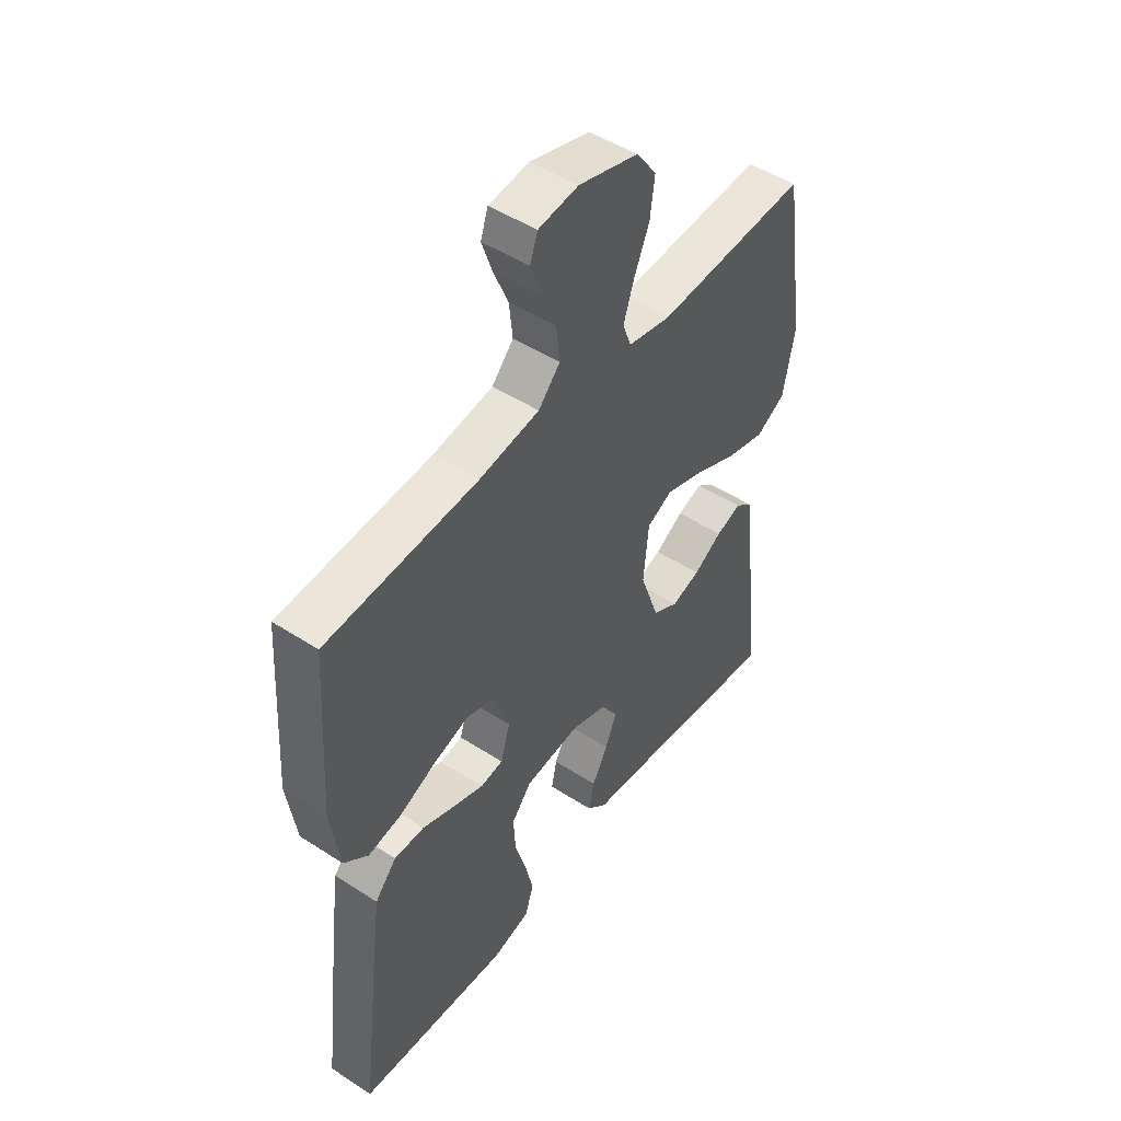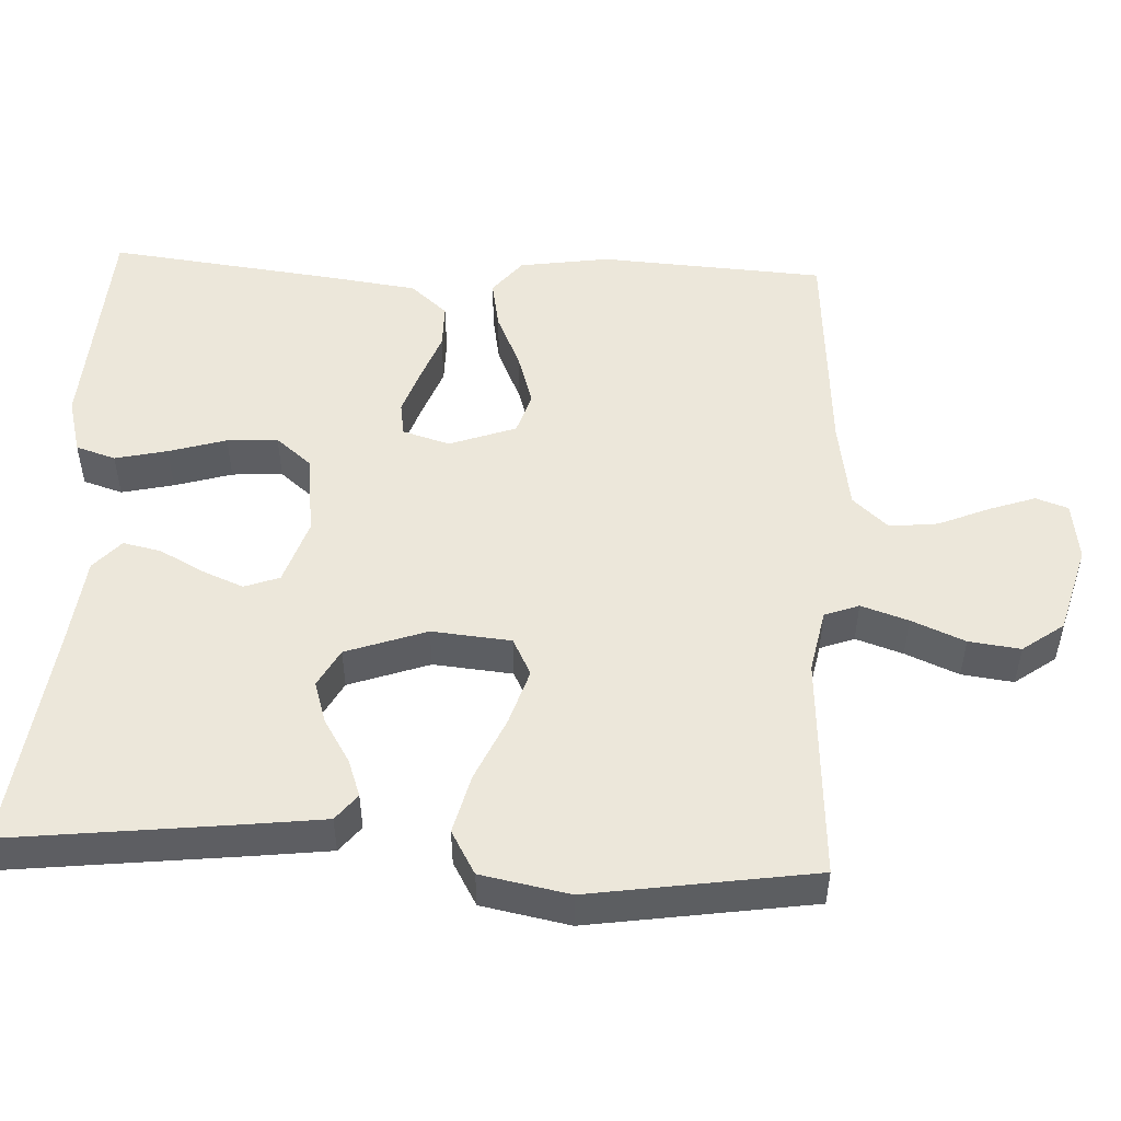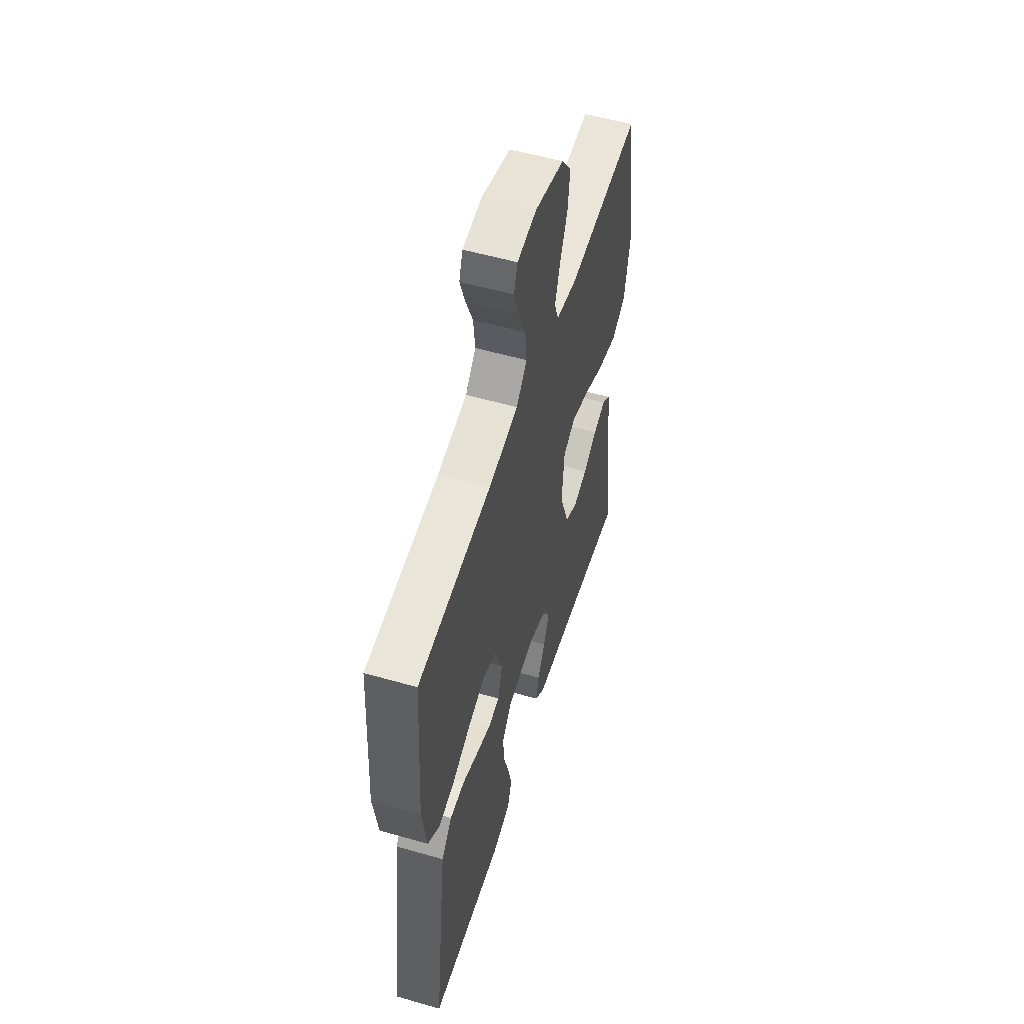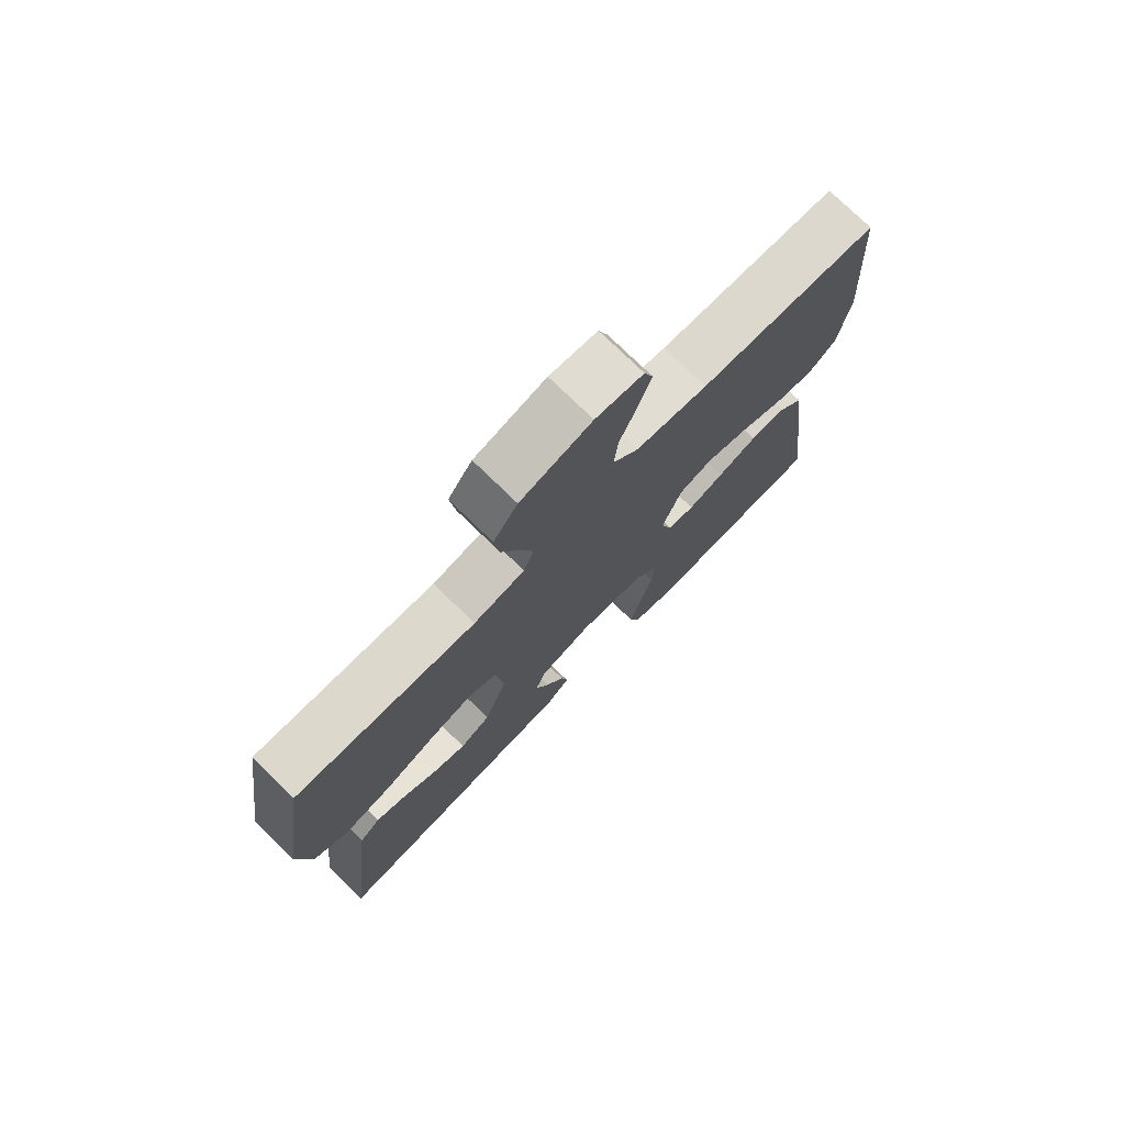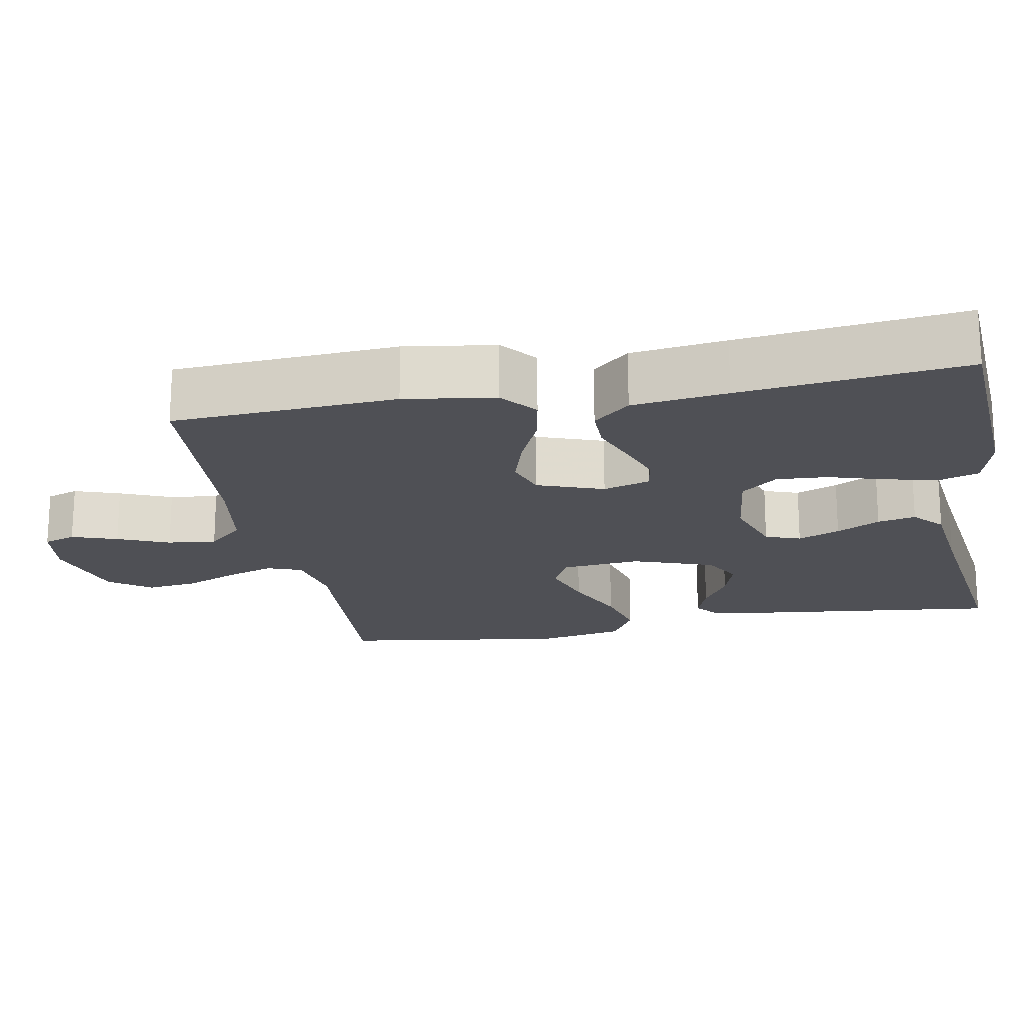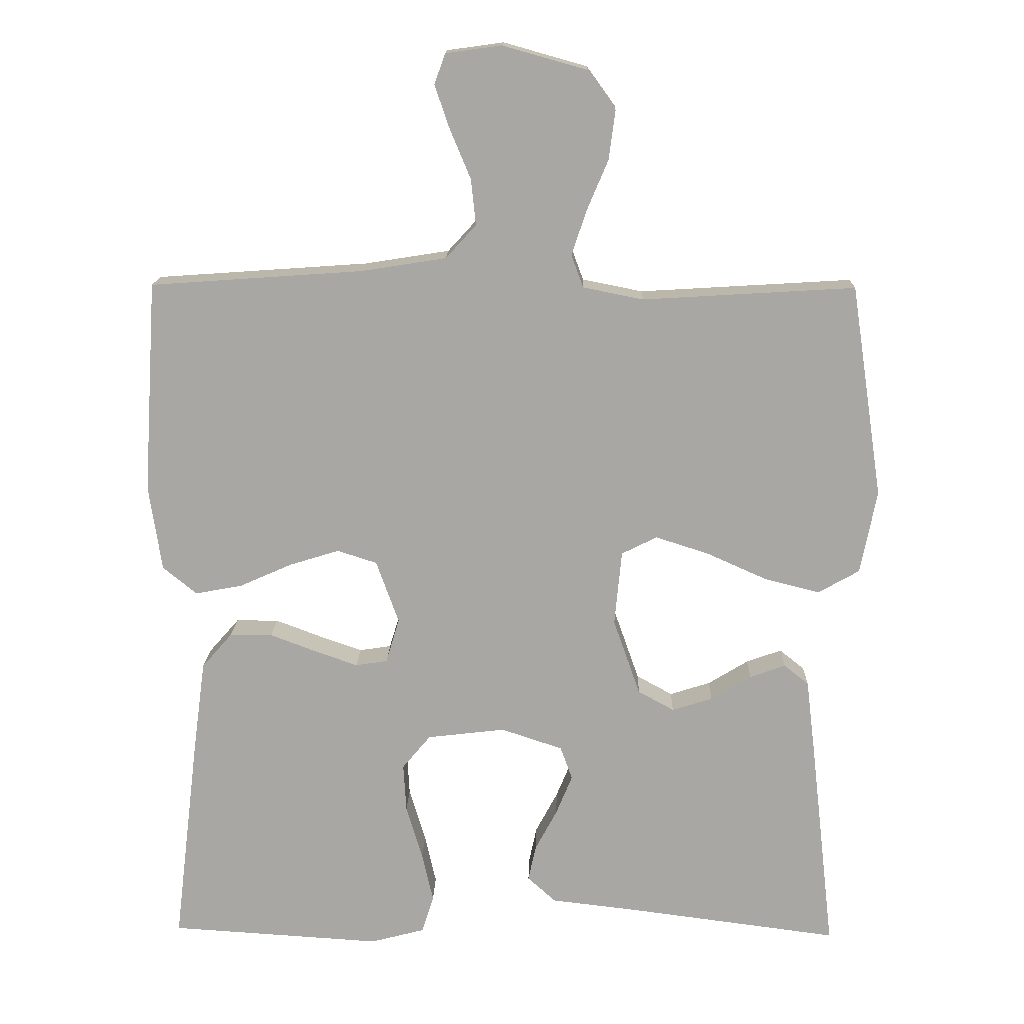
<metadata>
{"format":"obj","ext":"obj","renderer":"f3d","projection":"perspective","resolution":1024,"background":"white","views":[{"elev":48.5,"azim":125.9,"up":"+Z"},{"elev":50.8,"azim":-87.3,"up":"+Y"},{"elev":55.0,"azim":106.9,"up":"+Z"},{"elev":75.6,"azim":-45.7,"up":"+Z"},{"elev":-19.4,"azim":100.5,"up":"+Y"},{"elev":15.1,"azim":-178.5,"up":"+Z"}]}
</metadata>
<code>
v 0.5 0.07 0.5
v 0.519 0.07 0.2
v 0.501 0.07 0.079
v 0.453 0.07 0.04
v 0.387 0.07 0.052
v 0.313 0.07 0.085
v 0.242 0.07 0.107
v 0.186 0.07 0.089
v 0.154 0.07 0
v 0.173 0.07 -0.063
v 0.218 0.07 -0.07
v 0.278 0.07 -0.049
v 0.344 0.07 -0.024
v 0.404 0.07 -0.024
v 0.447 0.07 -0.073
v 0.464 0.07 -0.2
v 0.5 0.07 -0.5
v 0.2 0.07 -0.519
v 0.124 0.07 -0.499
v 0.107 0.07 -0.446
v 0.123 0.07 -0.376
v 0.146 0.07 -0.299
v 0.15 0.07 -0.231
v 0.11 0.07 -0.183
v 0 0.07 -0.17
v -0.087 0.07 -0.199
v -0.104 0.07 -0.246
v -0.081 0.07 -0.302
v -0.05 0.07 -0.36
v -0.039 0.07 -0.411
v -0.079 0.07 -0.447
v -0.2 0.07 -0.461
v -0.5 0.07 -0.5
v -0.466 0.07 -0.2
v -0.453 0.07 -0.093
v -0.418 0.07 -0.065
v -0.368 0.07 -0.083
v -0.311 0.07 -0.118
v -0.254 0.07 -0.136
v -0.203 0.07 -0.108
v -0.165 0.07 0
v -0.175 0.07 0.106
v -0.225 0.07 0.131
v -0.3 0.07 0.107
v -0.385 0.07 0.069
v -0.464 0.07 0.049
v -0.522 0.07 0.082
v -0.545 0.07 0.2
v -0.5 0.07 0.5
v -0.2 0.07 0.482
v -0.115 0.07 0.499
v -0.098 0.07 0.545
v -0.119 0.07 0.608
v -0.149 0.07 0.679
v -0.158 0.07 0.748
v -0.118 0.07 0.803
v 0 0.07 0.836
v 0.079 0.07 0.825
v 0.094 0.07 0.782
v 0.073 0.07 0.721
v 0.044 0.07 0.652
v 0.037 0.07 0.587
v 0.08 0.07 0.54
v 0.2 0.07 0.521
v 0.5 0 0.5
v 0.519 0 0.2
v 0.501 0 0.079
v 0.453 0 0.04
v 0.387 0 0.052
v 0.313 0 0.085
v 0.242 0 0.107
v 0.186 0 0.089
v 0.154 0 0
v 0.173 0 -0.063
v 0.218 0 -0.07
v 0.278 0 -0.049
v 0.344 0 -0.024
v 0.404 0 -0.024
v 0.447 0 -0.073
v 0.464 0 -0.2
v 0.5 0 -0.5
v 0.2 0 -0.519
v 0.124 0 -0.499
v 0.107 0 -0.446
v 0.123 0 -0.376
v 0.146 0 -0.299
v 0.15 0 -0.231
v 0.11 0 -0.183
v 0 0 -0.17
v -0.087 0 -0.199
v -0.104 0 -0.246
v -0.081 0 -0.302
v -0.05 0 -0.36
v -0.039 0 -0.411
v -0.079 0 -0.447
v -0.2 0 -0.461
v -0.5 0 -0.5
v -0.466 0 -0.2
v -0.453 0 -0.093
v -0.418 0 -0.065
v -0.368 0 -0.083
v -0.311 0 -0.118
v -0.254 0 -0.136
v -0.203 0 -0.108
v -0.165 0 0
v -0.175 0 0.106
v -0.225 0 0.131
v -0.3 0 0.107
v -0.385 0 0.069
v -0.464 0 0.049
v -0.522 0 0.082
v -0.545 0 0.2
v -0.5 0 0.5
v -0.2 0 0.482
v -0.115 0 0.499
v -0.098 0 0.545
v -0.119 0 0.608
v -0.149 0 0.679
v -0.158 0 0.748
v -0.118 0 0.803
v 0 0 0.836
v 0.079 0 0.825
v 0.094 0 0.782
v 0.073 0 0.721
v 0.044 0 0.652
v 0.037 0 0.587
v 0.08 0 0.54
v 0.2 0 0.521
f 59 60 61
f 58 59 61
f 57 58 61
f 56 57 61
f 55 56 61
f 54 55 61
f 53 54 61
f 52 53 61 62
f 51 52 62 63
f 48 49 50
f 47 48 50
f 46 47 50
f 45 46 50
f 44 45 50
f 43 44 50 51
f 51 63 64
f 43 51 64
f 42 43 64
f 36 37 38
f 35 36 38
f 34 35 38
f 33 34 38
f 32 33 38
f 32 38 39
f 31 32 39
f 30 31 39
f 29 30 39
f 28 29 39
f 27 28 39 40
f 20 21 22
f 19 20 22
f 18 19 22
f 17 18 22
f 16 17 22
f 15 16 22
f 14 15 22
f 13 14 22
f 12 13 22
f 11 12 22 23
f 10 11 23 24
f 4 5 6
f 3 4 6
f 2 3 6
f 1 2 6
f 64 1 6
f 64 6 7
f 64 7 8
f 42 64 8
f 41 42 8
f 26 27 40 41
f 41 8 9
f 26 41 9
f 25 26 9
f 9 10 24 25
f 125 124 123
f 125 123 122
f 125 122 121
f 125 121 120
f 125 120 119
f 125 119 118
f 125 118 117
f 126 125 117 116
f 127 126 116 115
f 114 113 112
f 114 112 111
f 114 111 110
f 114 110 109
f 114 109 108
f 115 114 108 107
f 128 127 115
f 128 115 107
f 128 107 106
f 102 101 100
f 102 100 99
f 102 99 98
f 102 98 97
f 102 97 96
f 103 102 96
f 103 96 95
f 103 95 94
f 103 94 93
f 103 93 92
f 104 103 92 91
f 86 85 84
f 86 84 83
f 86 83 82
f 86 82 81
f 86 81 80
f 86 80 79
f 86 79 78
f 86 78 77
f 86 77 76
f 87 86 76 75
f 88 87 75 74
f 70 69 68
f 70 68 67
f 70 67 66
f 70 66 65
f 70 65 128
f 71 70 128
f 72 71 128
f 72 128 106
f 72 106 105
f 105 104 91 90
f 73 72 105
f 73 105 90
f 73 90 89
f 89 88 74 73
f 1 65 66 2
f 2 66 67 3
f 3 67 68 4
f 4 68 69 5
f 5 69 70 6
f 6 70 71 7
f 7 71 72 8
f 8 72 73 9
f 9 73 74 10
f 10 74 75 11
f 11 75 76 12
f 12 76 77 13
f 13 77 78 14
f 14 78 79 15
f 15 79 80 16
f 16 80 81 17
f 17 81 82 18
f 18 82 83 19
f 19 83 84 20
f 20 84 85 21
f 21 85 86 22
f 22 86 87 23
f 23 87 88 24
f 24 88 89 25
f 25 89 90 26
f 26 90 91 27
f 27 91 92 28
f 28 92 93 29
f 29 93 94 30
f 30 94 95 31
f 31 95 96 32
f 32 96 97 33
f 33 97 98 34
f 34 98 99 35
f 35 99 100 36
f 36 100 101 37
f 37 101 102 38
f 38 102 103 39
f 39 103 104 40
f 40 104 105 41
f 41 105 106 42
f 42 106 107 43
f 43 107 108 44
f 44 108 109 45
f 45 109 110 46
f 46 110 111 47
f 47 111 112 48
f 48 112 113 49
f 49 113 114 50
f 50 114 115 51
f 51 115 116 52
f 52 116 117 53
f 53 117 118 54
f 54 118 119 55
f 55 119 120 56
f 56 120 121 57
f 57 121 122 58
f 58 122 123 59
f 59 123 124 60
f 60 124 125 61
f 61 125 126 62
f 62 126 127 63
f 63 127 128 64
f 64 128 65 1

</code>
